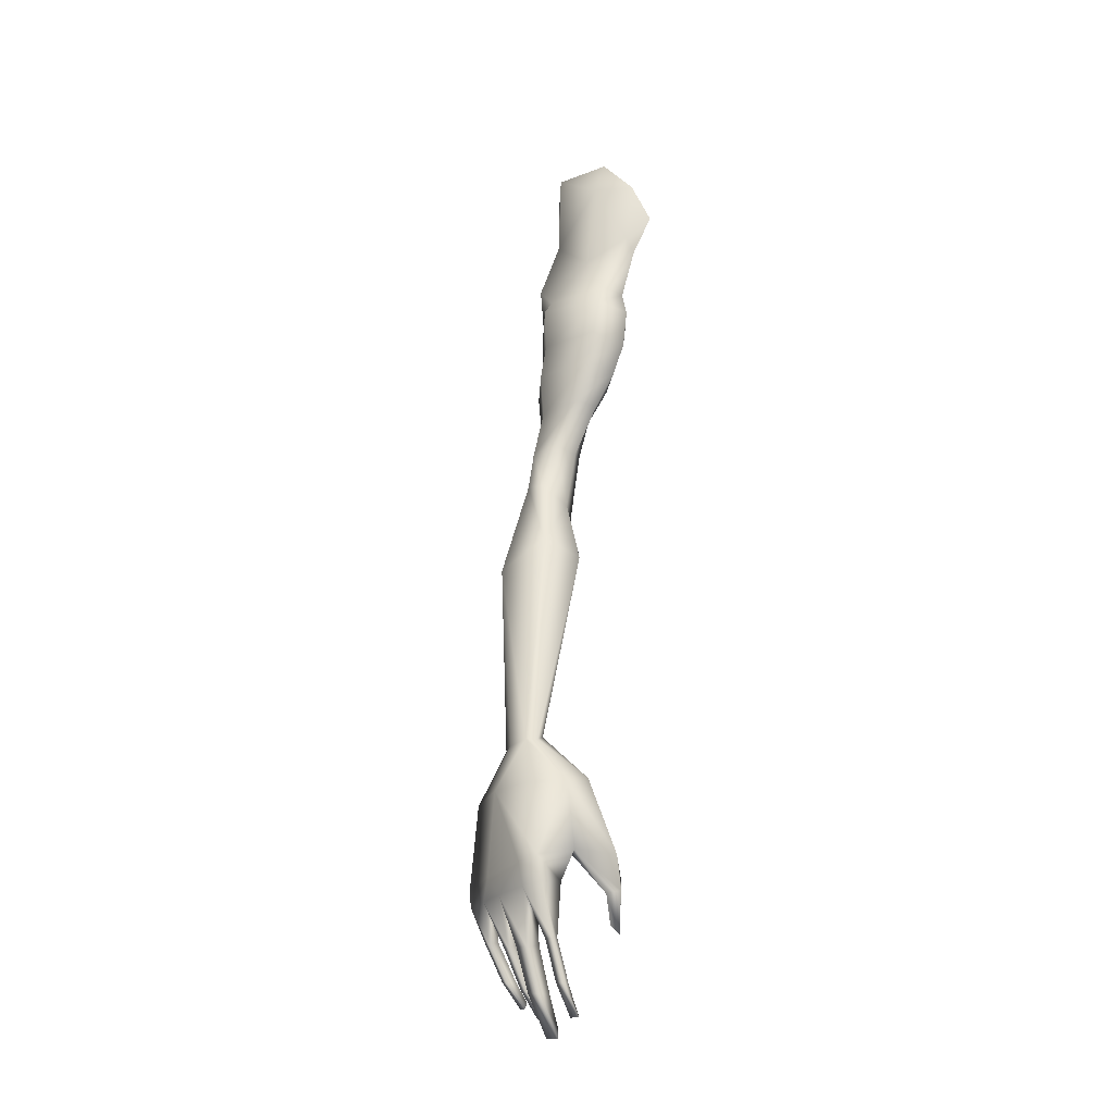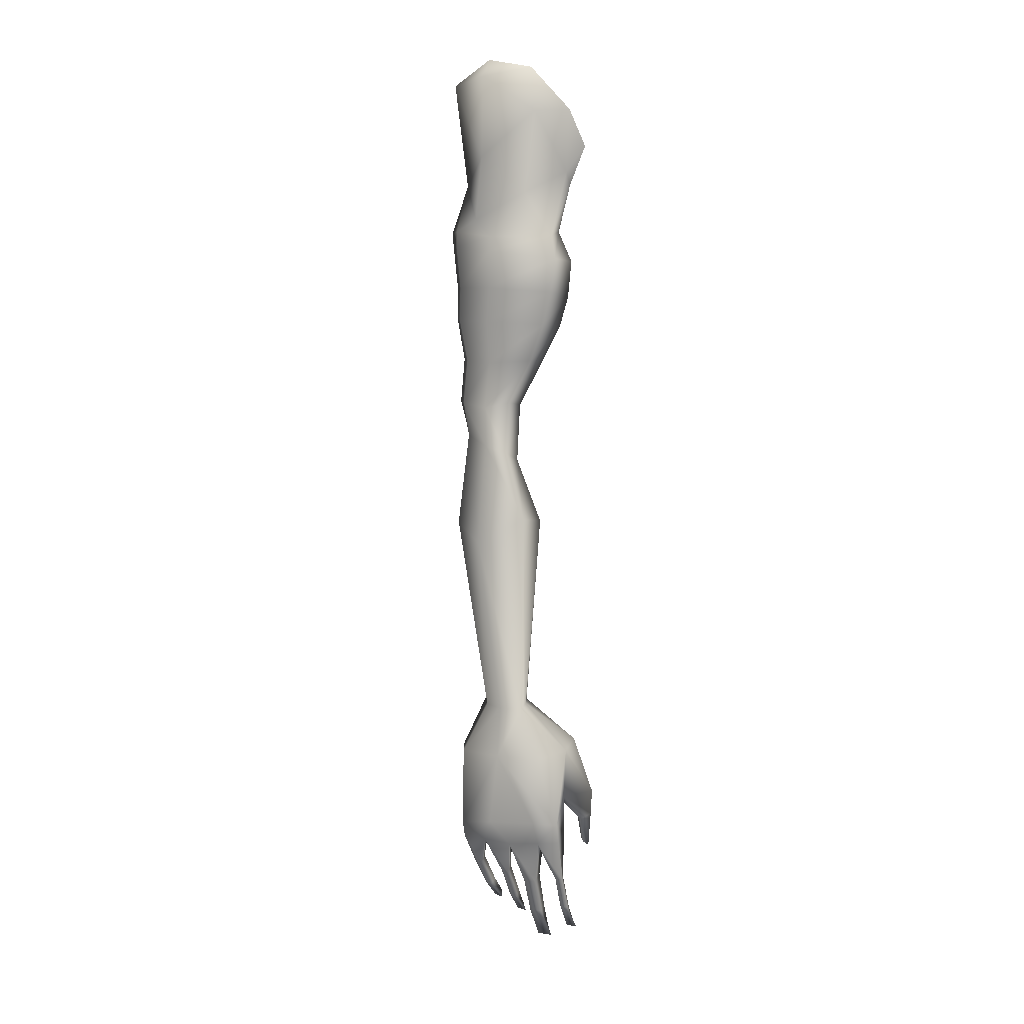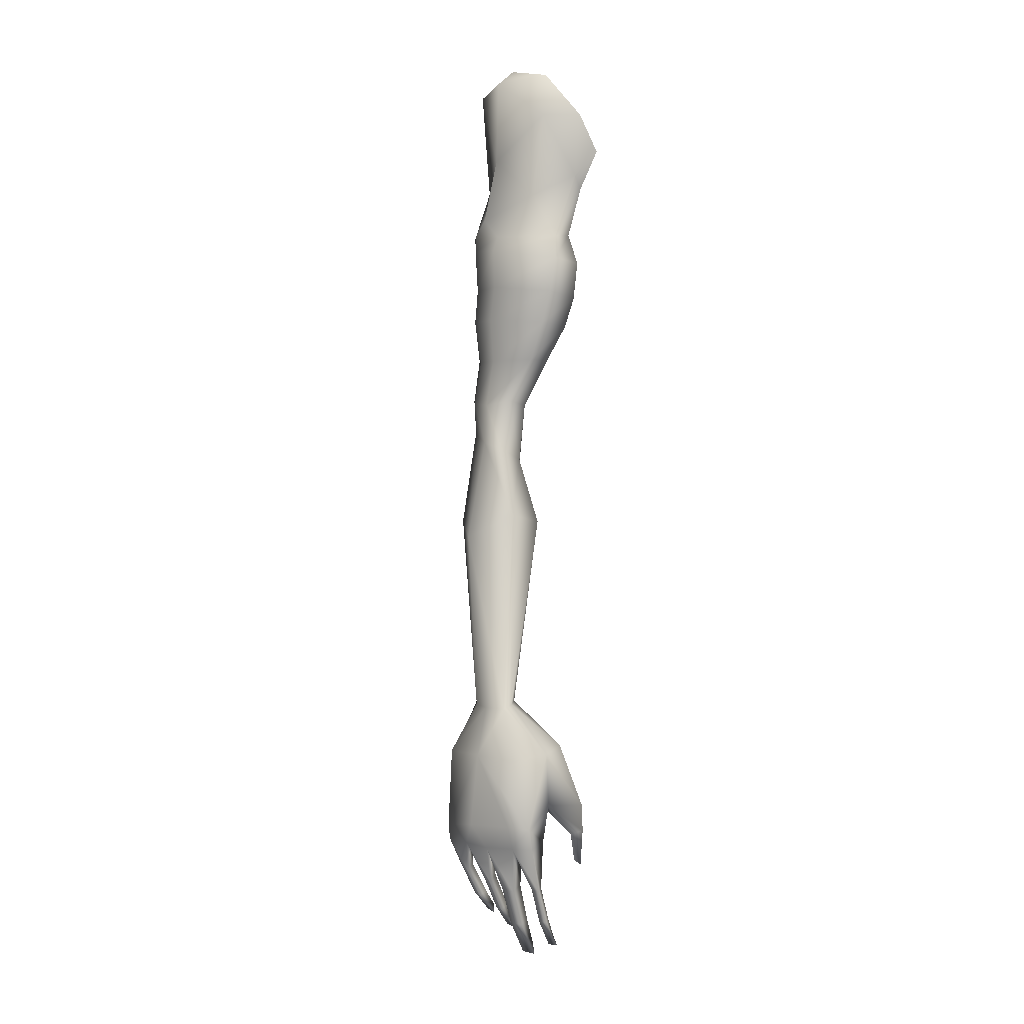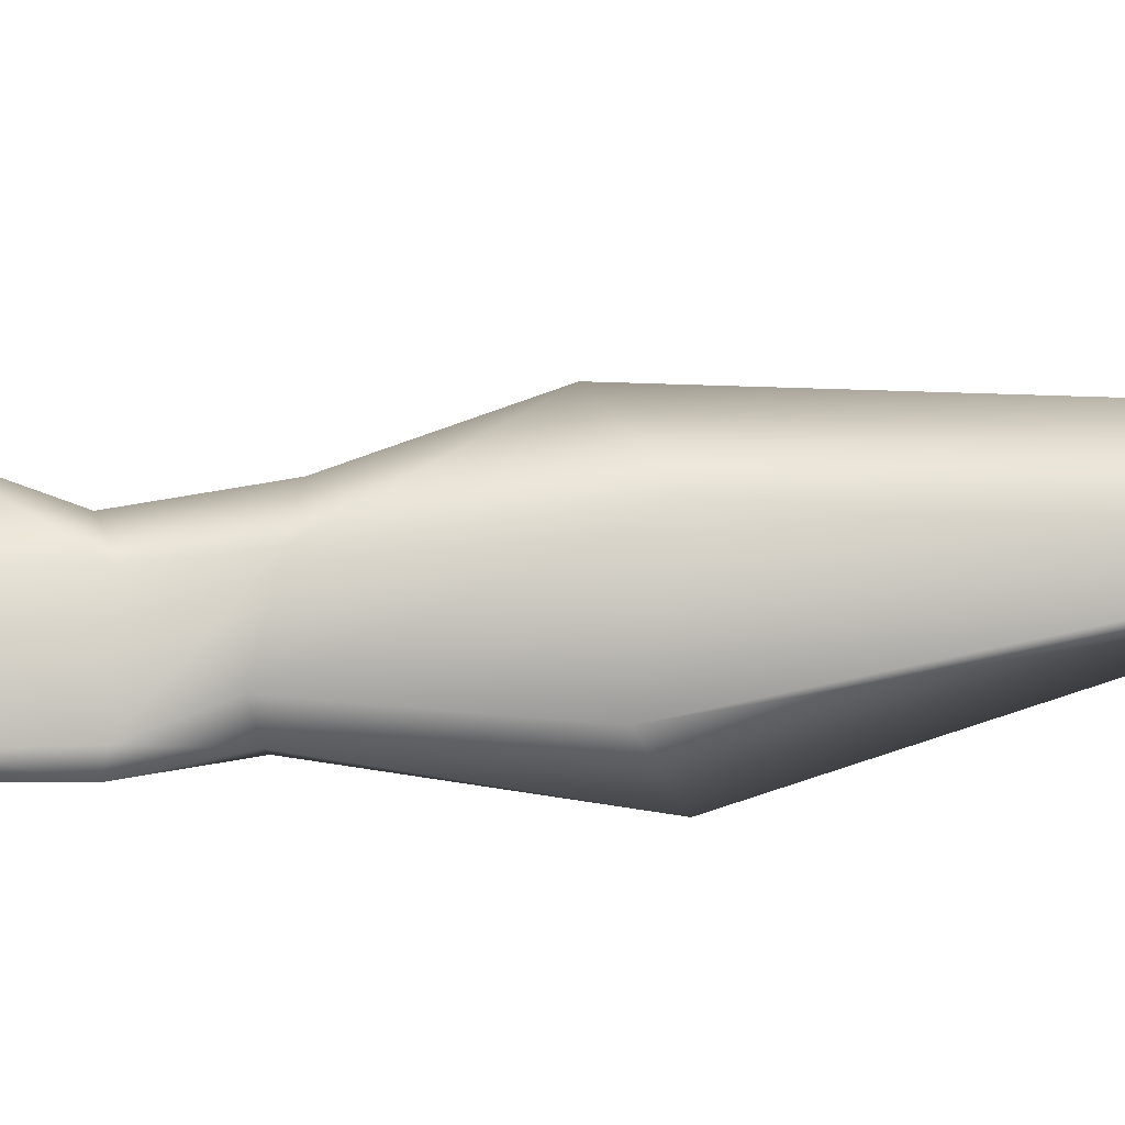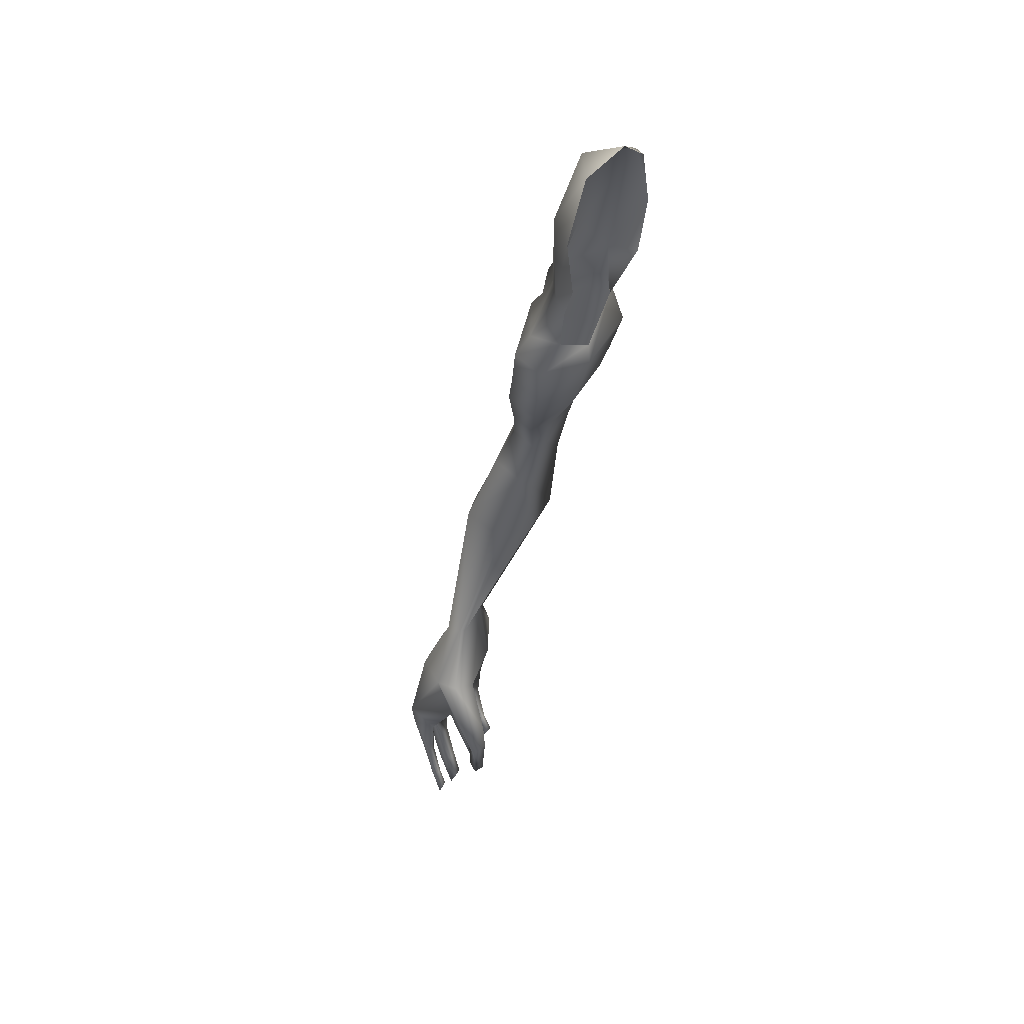
<metadata>
{"format":"obj","ext":"obj","renderer":"f3d","projection":"perspective","resolution":1024,"background":"white","views":[{"elev":-18.0,"azim":-35.2,"up":"+Y"},{"elev":16.2,"azim":-65.8,"up":"+Y"},{"elev":9.6,"azim":-51.5,"up":"+Y"},{"elev":-35.2,"azim":-103.6,"up":"+Z"},{"elev":47.9,"azim":31.2,"up":"+Y"}]}
</metadata>
<code>
g DaggerArmMesh
v -0.03852 -0.1128 0.03041
v -0.06523 -0.113 0.005406
v -0.04409 -0.07333 -0.007914
v -0.04735 -0.1716 0.03148
v -0.06523 -0.113 0.005406
v -0.02567 -0.1485 0.04187
v -0.03852 -0.1128 0.03041
v -0.03851 -0.1855 0.03158
v -0.07422 -0.2304 0.02745
v -0.04712 -0.2306 0.02353
v -0.1422 -0.7866 0.07357
v -0.1155 -0.8223 0.0816
v -0.1557 -0.7727 0.06126
v -0.02511 -0.1385 -0.08679
v -0.0315 -0.09241 -0.08488
v -0.04213 -0.09342 -0.09056
v -0.03533 -0.06778 -0.05644
v -0.08741 -0.3985 2.922e-05
v -0.0766 -0.3967 -0.008273
v -0.08811 -0.4617 -0.006475
v -0.0985 -0.4521 0.001921
v -0.1453 -0.9121 -0.002009
v -0.1461 -0.9133 0.006378
v -0.142 -0.9073 0.003965
v -0.1409 -0.9062 -0.002982
v -0.1505 -0.8911 0.0002616
v -0.1503 -0.8891 -0.004548
v -0.1614 -0.8905 -0.005214
v -0.1664 -0.8579 -0.004068
v -0.1626 -0.8561 -0.01165
v -0.1739 -0.8599 -0.01192
v -0.1733 -0.8239 0.003416
v -0.1625 -0.8252 -0.01756
v -0.1863 -0.8285 -0.01712
v -0.1532 -0.7786 -0.01755
v -0.1709 -0.789 -0.02506
v -0.1578 -0.7408 -0.03062
v -0.1776 -0.8213 0.03216
v -0.1662 -0.8611 0.01874
v -0.1663 -0.8626 0.02536
v -0.15 -0.8967 0.02166
v -0.1503 -0.898 0.0272
v -0.1412 -0.9154 0.0231
v -0.1417 -0.9162 0.02845
v -0.1453 -0.9222 0.02401
v -0.1453 -0.9236 0.03303
v -0.1337 -0.7361 0.01175
v -0.1557 -0.7727 0.06126
v -0.1737 -0.8179 0.0655
v -0.1679 -0.8641 0.04739
v -0.1519 -0.6843 -0.002156
v -0.1515 -0.6875 -0.008205
v -0.09978 -0.537 -0.05983
v -0.1422 -0.7866 0.07357
v -0.1624 -0.8162 0.08243
v -0.1227 -0.7347 0.06032
v -0.1657 -0.8609 0.07888
v -0.1668 -0.8627 0.08339
v -0.1206 -0.784 0.06584
v -0.1155 -0.8223 0.0816
v -0.1565 -0.8981 0.08202
v -0.1569 -0.8997 0.08574
v -0.1012 -0.7849 0.07417
v -0.1076 -0.8177 0.0738
v -0.1502 -0.9184 0.0824
v -0.1509 -0.9195 0.0883
v -0.1515 -0.9249 0.09191
v -0.1534 -0.9252 0.08281
v -0.1663 -0.8981 0.08086
v -0.1756 -0.8633 0.07899
v -0.1889 -0.8201 0.06474
v -0.0971 -0.8082 0.07799
v -0.107 -0.8479 0.07891
v -0.09998 -0.8514 0.07938
v -0.1052 -0.8196 0.08853
v -0.1055 -0.8556 0.08637
v -0.1121 -0.7902 0.09222
v -0.1322 -0.7263 0.07982
v -0.1476 -0.6846 0.03433
v -0.08708 -0.5147 -0.002331
v -0.104 -0.5112 0.02951
v -0.0985 -0.4521 0.001921
v -0.08811 -0.4617 -0.006475
v -0.08641 -0.4398 -0.04895
v -0.0936 -0.4367 -0.05234
v -0.08879 -0.3999 -0.06443
v -0.0766 -0.3967 -0.008273
v -0.07892 -0.3979 -0.05363
v -0.07967 -0.3586 -0.06465
v -0.06881 -0.3594 -0.05406
v -0.0694 -0.3206 -0.07707
v -0.06672 -0.3589 -0.006463
v -0.08741 -0.3985 2.922e-05
v -0.07746 -0.3542 0.02002
v -0.04985 -0.3234 -0.06012
v -0.06195 -0.2912 -0.08
v -0.04747 -0.3238 -0.002939
v -0.06561 -0.3203 0.03342
v -0.04131 -0.2961 -0.06206
v -0.05694 -0.2533 -0.08654
v -0.0389 -0.2969 -0.002205
v -0.06561 -0.3203 0.03342
v -0.05823 -0.2925 0.03862
v -0.03179 -0.2603 -0.0658
v -0.06015 -0.2365 -0.08639
v -0.02826 -0.2606 0.001943
v -0.05529 -0.2577 0.04068
v -0.03406 -0.2477 -0.005991
v -0.04712 -0.2306 0.02353
v -0.04367 -0.2325 -0.06053
v -0.05387 -0.1899 -0.07198
v -0.03406 -0.2477 -0.005991
v -0.1055 -0.8556 0.08637
v -0.09998 -0.8514 0.07938
v -0.107 -0.8479 0.07891
v -0.113 -0.8491 0.08384
v -0.1155 -0.8223 0.0816
v -0.1076 -0.8177 0.0738
v -0.1206 -0.784 0.06584
v -0.1498 -0.9319 0.06028
v -0.1555 -0.9401 0.05197
v -0.1535 -0.9404 0.06508
v -0.1501 -0.931 0.05206
v -0.1569 -0.9046 0.05851
v -0.1577 -0.903 0.05069
v -0.1725 -0.9047 0.04992
v -0.1669 -0.8658 0.05755
v -0.1829 -0.8675 0.04793
v -0.1889 -0.8267 0.006625
v -0.1733 -0.8239 0.003416
v -0.1664 -0.8579 -0.004068
v -0.1776 -0.861 -0.002201
v -0.1505 -0.8911 0.0002616
v -0.1618 -0.8921 0.001267
v -0.142 -0.9073 0.003965
v -0.1461 -0.9133 0.006378
v -0.1776 -0.8213 0.03216
v -0.1829 -0.8675 0.04793
v -0.1679 -0.8641 0.04739
v -0.1926 -0.8243 0.03537
v -0.1801 -0.8682 0.05873
v -0.1701 -0.9053 0.06071
v -0.1725 -0.9047 0.04992
v -0.1535 -0.9404 0.06508
v -0.1555 -0.9401 0.05197
v -0.1889 -0.8201 0.06474
v -0.1897 -0.799 0.05994
v -0.1891 -0.8064 0.01275
v -0.1875 -0.734 0.02011
v -0.1883 -0.7965 0.08508
v -0.1847 -0.8175 0.08567
v -0.1734 -0.863 0.08554
v -0.1756 -0.8633 0.07899
v -0.164 -0.8979 0.08751
v -0.1663 -0.8981 0.08086
v -0.1515 -0.9249 0.09191
v -0.1534 -0.9252 0.08281
v -0.1832 -0.7327 0.06172
v -0.1673 -0.689 0.03688
v -0.1889 -0.8267 0.006625
v -0.1769 -0.8666 0.02722
v -0.177 -0.865 0.02037
v -0.161 -0.9007 0.02927
v -0.1733 -0.8239 0.003416
v -0.1662 -0.8611 0.01874
v -0.161 -0.8993 0.02241
v -0.1453 -0.9236 0.03303
v -0.15 -0.8967 0.02166
v -0.1453 -0.9222 0.02401
v -0.1412 -0.9154 0.0231
v -0.1863 -0.8285 -0.01712
v -0.1776 -0.861 -0.002201
v -0.1739 -0.8599 -0.01192
v -0.1618 -0.8921 0.001267
v -0.1614 -0.8905 -0.005214
v -0.1461 -0.9133 0.006378
v -0.1453 -0.9121 -0.002009
v -0.1862 -0.8141 -0.01918
v -0.1625 -0.8252 -0.01756
v -0.1709 -0.789 -0.02506
v -0.1763 -0.74 -0.02248
v -0.1578 -0.7408 -0.03062
v -0.1673 -0.6912 0.0141
v -0.1604 -0.6921 -0.00319
v -0.1515 -0.6875 -0.008205
v -0.1606 -0.5238 -0.01266
v -0.1429 -0.4998 0.02853
v -0.1222 -0.517 -0.05205
v -0.09978 -0.537 -0.05983
v -0.0936 -0.4367 -0.05234
v -0.1274 -0.434 -0.01892
v -0.1267 -0.4384 0.002105
v -0.1071 -0.4298 -0.04722
v -0.09523 -0.4003 -0.05829
v -0.08879 -0.3999 -0.06443
v -0.1181 -0.3976 -0.02412
v -0.108 -0.3925 -0.002422
v -0.09776 -0.3509 0.01616
v -0.1069 -0.3546 -0.02461
v -0.08443 -0.3593 -0.05904
v -0.07967 -0.3586 -0.06465
v -0.08211 -0.3191 -0.06832
v -0.0694 -0.3206 -0.07707
v -0.1889 -0.8201 0.06474
v -0.1737 -0.8179 0.0655
v -0.1669 -0.8658 0.05755
v -0.1801 -0.8682 0.05873
v -0.1569 -0.9046 0.05851
v -0.1701 -0.9053 0.06071
v -0.1498 -0.9319 0.06028
v -0.1535 -0.9404 0.06508
v -0.1926 -0.8243 0.03537
v -0.1776 -0.8213 0.03216
v -0.1663 -0.8626 0.02536
v -0.1769 -0.8666 0.02722
v -0.1503 -0.898 0.0272
v -0.161 -0.9007 0.02927
v -0.1417 -0.9162 0.02845
v -0.1453 -0.9236 0.03303
v -0.164 -0.8979 0.08751
v -0.1509 -0.9195 0.0883
v -0.1515 -0.9249 0.09191
v -0.1569 -0.8997 0.08574
v -0.1734 -0.863 0.08554
v -0.1668 -0.8627 0.08339
v -0.1847 -0.8175 0.08567
v -0.1624 -0.8162 0.08243
v -0.1883 -0.7965 0.08508
v -0.1422 -0.7866 0.07357
v -0.1542 -0.7299 0.08022
v -0.1832 -0.7327 0.06172
v -0.1673 -0.689 0.03688
v -0.1541 -0.6873 0.03604
v -0.1429 -0.4998 0.02853
v -0.1121 -0.7902 0.09222
v -0.1052 -0.8196 0.08853
v -0.1322 -0.7263 0.07982
v -0.1155 -0.8223 0.0816
v -0.1055 -0.8556 0.08637
v -0.113 -0.8491 0.08384
v -0.1476 -0.6846 0.03433
v -0.104 -0.5112 0.02951
v -0.0985 -0.4521 0.001921
v -0.1267 -0.4384 0.002105
v -0.108 -0.3925 -0.002422
v -0.08741 -0.3985 2.922e-05
v -0.07746 -0.3542 0.02002
v -0.09776 -0.3509 0.01616
v -0.06561 -0.3203 0.03342
v -0.09554 -0.3145 0.02812
v -0.09554 -0.3145 0.02812
v -0.05823 -0.2925 0.03862
v -0.06561 -0.3203 0.03342
v -0.08913 -0.2834 0.03292
v -0.05529 -0.2577 0.04068
v -0.08471 -0.2514 0.03568
v -0.04712 -0.2306 0.02353
v -0.07422 -0.2304 0.02745
v -0.1044 -0.2451 -0.02605
v -0.09488 -0.2322 -0.02856
v -0.07422 -0.2304 0.02745
v -0.08471 -0.2514 0.03568
v -0.07023 -0.1905 -0.00271
v -0.09488 -0.2322 -0.02856
v -0.09765 -0.2163 -0.04277
v -0.07228 -0.1579 -0.04794
v -0.06523 -0.113 0.005406
v -0.04735 -0.1716 0.03148
v -0.07422 -0.2304 0.02745
v -0.06999 -0.08193 -0.04711
v -0.04409 -0.07333 -0.007914
v -0.03533 -0.06778 -0.05644
v -0.04213 -0.09342 -0.09056
v -0.05387 -0.1899 -0.07198
v -0.02511 -0.1385 -0.08679
v -0.0254 -0.1851 -0.07419
v -0.04367 -0.2325 -0.06053
v -0.07101 -0.233 -0.07629
v -0.06015 -0.2365 -0.08639
v -0.09488 -0.2322 -0.02856
v -0.05694 -0.2533 -0.08654
v -0.07163 -0.2476 -0.07622
v -0.06195 -0.2912 -0.08
v -0.1044 -0.2451 -0.02605
v -0.07501 -0.2879 -0.07078
v -0.0694 -0.3206 -0.07707
v -0.08211 -0.3191 -0.06832
v -0.1025 -0.2812 -0.02662
v -0.08913 -0.2834 0.03292
v -0.1086 -0.3138 -0.02625
v -0.08443 -0.3593 -0.05904
v -0.09554 -0.3145 0.02812
v -0.1069 -0.3546 -0.02461
v -0.09776 -0.3509 0.01616
g DaggerArmMesh_0
f 3 2 1
f 5 4 1
f 7 4 6
f 8 6 4
f 4 9 8
f 8 9 10
f 13 12 11
f 16 15 14
f 15 16 17
f 20 19 18
f 21 20 18
f 24 23 22
f 25 24 22
f 24 25 26
f 25 22 27
f 25 27 26
f 22 28 27
f 26 27 29
f 27 28 30
f 27 30 29
f 28 31 30
f 29 30 32
f 30 31 33
f 30 33 32
f 31 34 33
f 33 35 32
f 33 36 35
f 37 35 36
f 32 35 38
f 39 32 38
f 40 39 38
f 41 39 40
f 42 41 40
f 43 41 42
f 44 43 42
f 45 43 44
f 46 45 44
f 37 47 35
f 38 35 48
f 35 47 48
f 49 38 48
f 50 38 49
f 51 47 37
f 51 37 52
f 53 51 52
f 54 49 48
f 55 49 54
f 48 47 56
f 47 51 56
f 57 49 55
f 58 57 55
f 59 48 56
f 59 60 48
f 61 57 58
f 62 61 58
f 63 59 56
f 64 59 63
f 65 61 62
f 66 65 62
f 66 67 65
f 67 68 65
f 65 68 61
f 68 69 61
f 61 69 57
f 69 70 57
f 57 70 49
f 70 71 49
f 72 64 63
f 73 64 72
f 74 73 72
f 74 72 75
f 76 74 75
f 75 72 77
f 72 63 77
f 78 77 63
f 56 78 63
f 56 79 78
f 56 51 79
f 80 79 51
f 81 79 80
f 81 80 82
f 80 51 53
f 80 83 82
f 80 53 83
f 53 84 83
f 53 85 84
f 84 85 86
f 83 84 87
f 84 86 88
f 84 88 87
f 86 89 88
f 89 90 88
f 88 90 87
f 89 91 90
f 90 92 87
f 87 92 93
f 92 94 93
f 91 95 90
f 90 95 92
f 91 96 95
f 92 97 94
f 95 97 92
f 97 98 94
f 96 99 95
f 95 99 97
f 96 100 99
f 99 101 97
f 97 101 102
f 101 103 102
f 100 104 99
f 99 104 101
f 100 105 104
f 101 106 103
f 104 106 101
f 106 107 103
f 106 108 107
f 108 109 107
f 105 110 104
f 104 110 106
f 111 110 105
f 110 112 106
f 115 114 113
f 116 115 113
f 115 116 117
f 118 115 117
f 118 117 119
f 122 121 120
f 121 123 120
f 120 123 124
f 123 121 125
f 123 125 124
f 121 126 125
f 124 125 127
f 125 126 50
f 125 50 127
f 126 128 50
f 127 50 49
f 131 130 129
f 132 131 129
f 133 131 132
f 134 133 132
f 135 133 134
f 136 135 134
f 139 138 137
f 138 140 137
f 138 141 140
f 142 141 138
f 143 142 138
f 144 142 143
f 145 144 143
f 141 146 140
f 146 147 140
f 140 147 148
f 148 147 149
f 147 146 150
f 149 147 150
f 146 151 150
f 152 151 146
f 153 152 146
f 154 152 153
f 155 154 153
f 156 154 155
f 157 156 155
f 158 149 150
f 159 149 158
f 160 140 148
f 161 140 160
f 162 161 160
f 163 161 162
f 162 160 164
f 165 162 164
f 166 163 162
f 166 162 165
f 167 163 166
f 168 166 165
f 169 167 166
f 169 166 168
f 170 169 168
f 171 160 148
f 172 160 171
f 173 172 171
f 174 172 173
f 175 174 173
f 176 174 175
f 177 176 175
f 178 171 148
f 171 178 179
f 178 180 179
f 178 148 149
f 181 180 178
f 181 178 149
f 181 182 180
f 181 149 183
f 183 149 159
f 184 182 181
f 184 181 183
f 185 182 184
f 186 183 159
f 183 186 184
f 186 159 187
f 184 188 185
f 184 186 188
f 185 188 189
f 189 188 190
f 187 191 186
f 192 191 187
f 188 186 193
f 190 188 193
f 186 191 193
f 194 190 193
f 193 191 194
f 195 190 194
f 191 192 196
f 191 196 194
f 192 197 196
f 197 198 196
f 198 199 196
f 196 199 194
f 199 200 194
f 194 200 195
f 200 201 195
f 200 202 201
f 202 203 201
f 206 205 204
f 207 206 204
f 208 206 207
f 209 208 207
f 210 208 209
f 211 210 209
f 214 213 212
f 215 214 212
f 216 214 215
f 217 216 215
f 218 216 217
f 219 218 217
f 222 221 220
f 221 223 220
f 220 223 224
f 223 225 224
f 224 225 226
f 225 227 226
f 226 227 228
f 228 227 229
f 229 230 228
f 230 231 228
f 230 232 231
f 233 232 230
f 234 232 233
f 235 230 229
f 236 235 229
f 237 230 235
f 237 233 230
f 238 236 229
f 239 236 238
f 240 239 238
f 237 241 233
f 242 233 241
f 234 233 242
f 242 243 234
f 243 244 234
f 244 243 245
f 243 246 245
f 246 247 245
f 247 248 245
f 247 249 248
f 249 250 248
f 253 252 251
f 252 254 251
f 252 255 254
f 255 256 254
f 255 257 256
f 257 258 256
f 261 260 259
f 262 261 259
f 264 261 263
f 264 263 265
f 265 263 266
f 263 267 266
f 263 268 267
f 269 268 263
f 266 267 270
f 267 271 270
f 270 271 272
f 270 272 273
f 266 270 273
f 266 273 274
f 265 266 274
f 273 275 274
f 274 275 276
f 276 277 274
f 278 265 274
f 278 274 279
f 278 280 265
f 278 279 281
f 280 278 282
f 282 278 281
f 282 281 283
f 284 280 282
f 285 282 283
f 284 282 285
f 285 283 286
f 287 285 286
f 288 284 285
f 288 285 287
f 262 284 288
f 289 262 288
f 290 288 287
f 289 288 290
f 290 287 291
f 292 289 290
f 293 290 291
f 292 290 293
f 294 292 293

</code>
